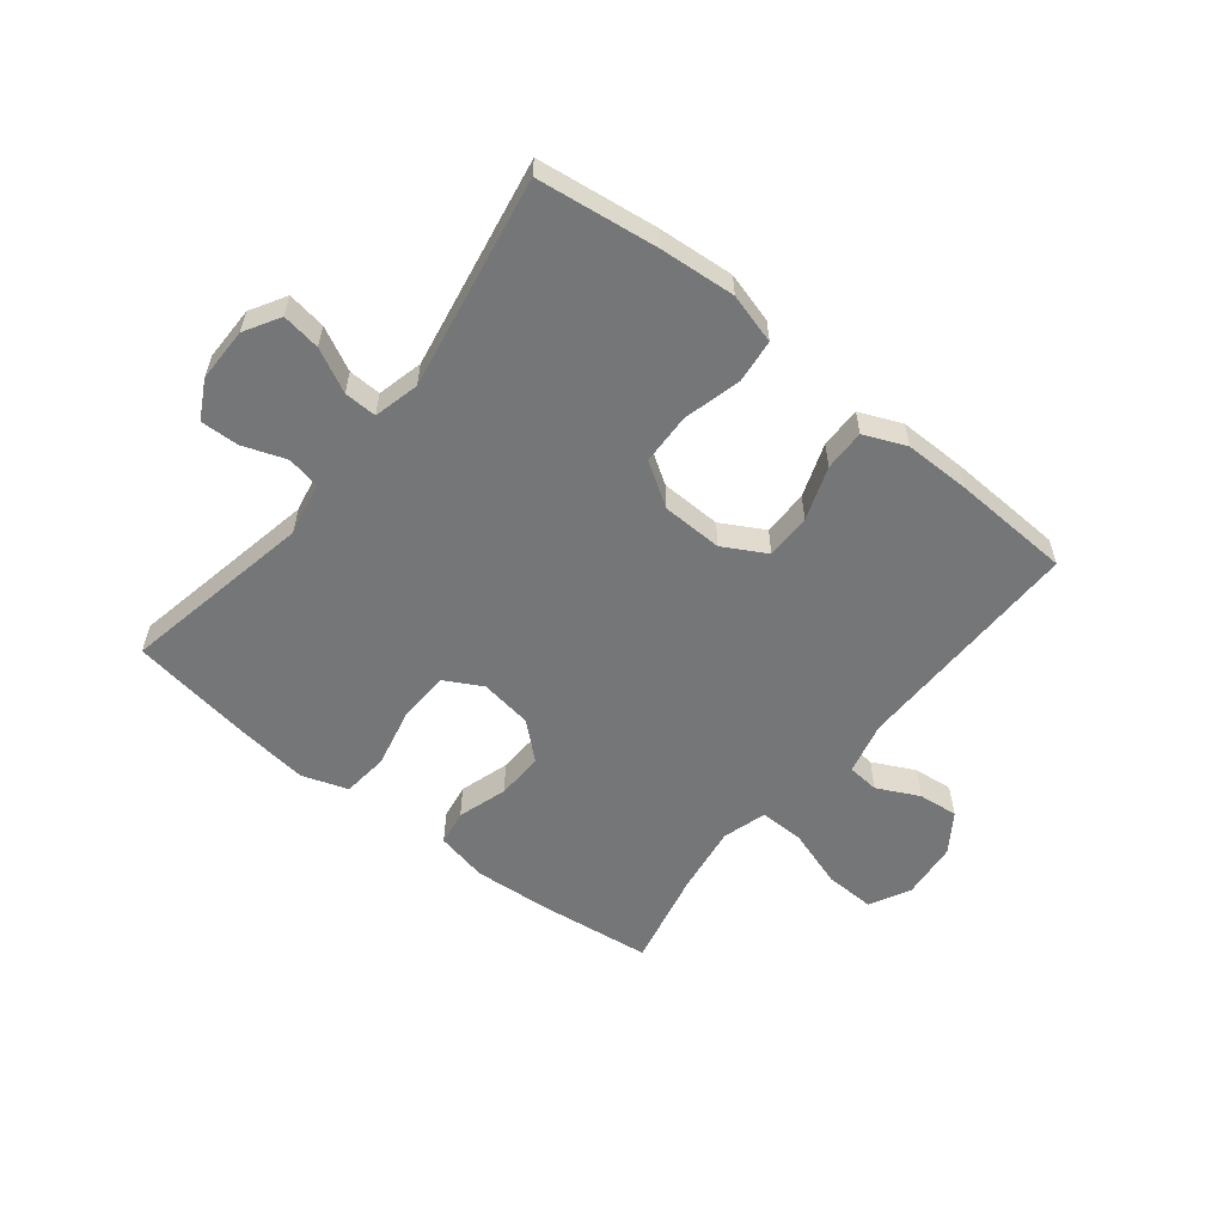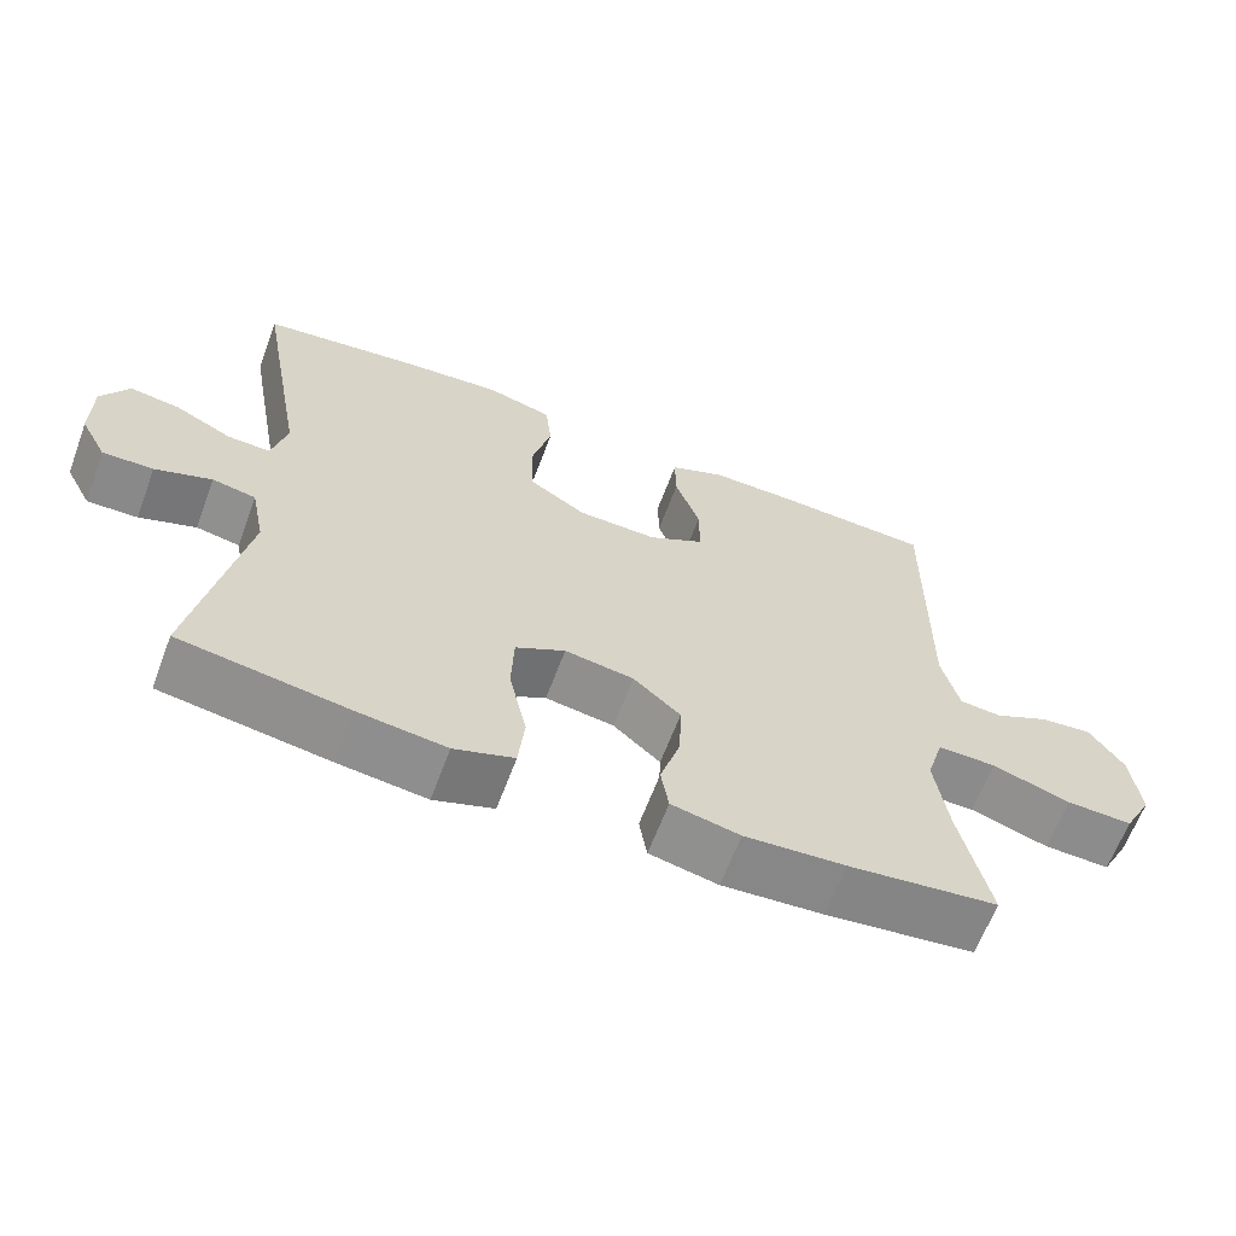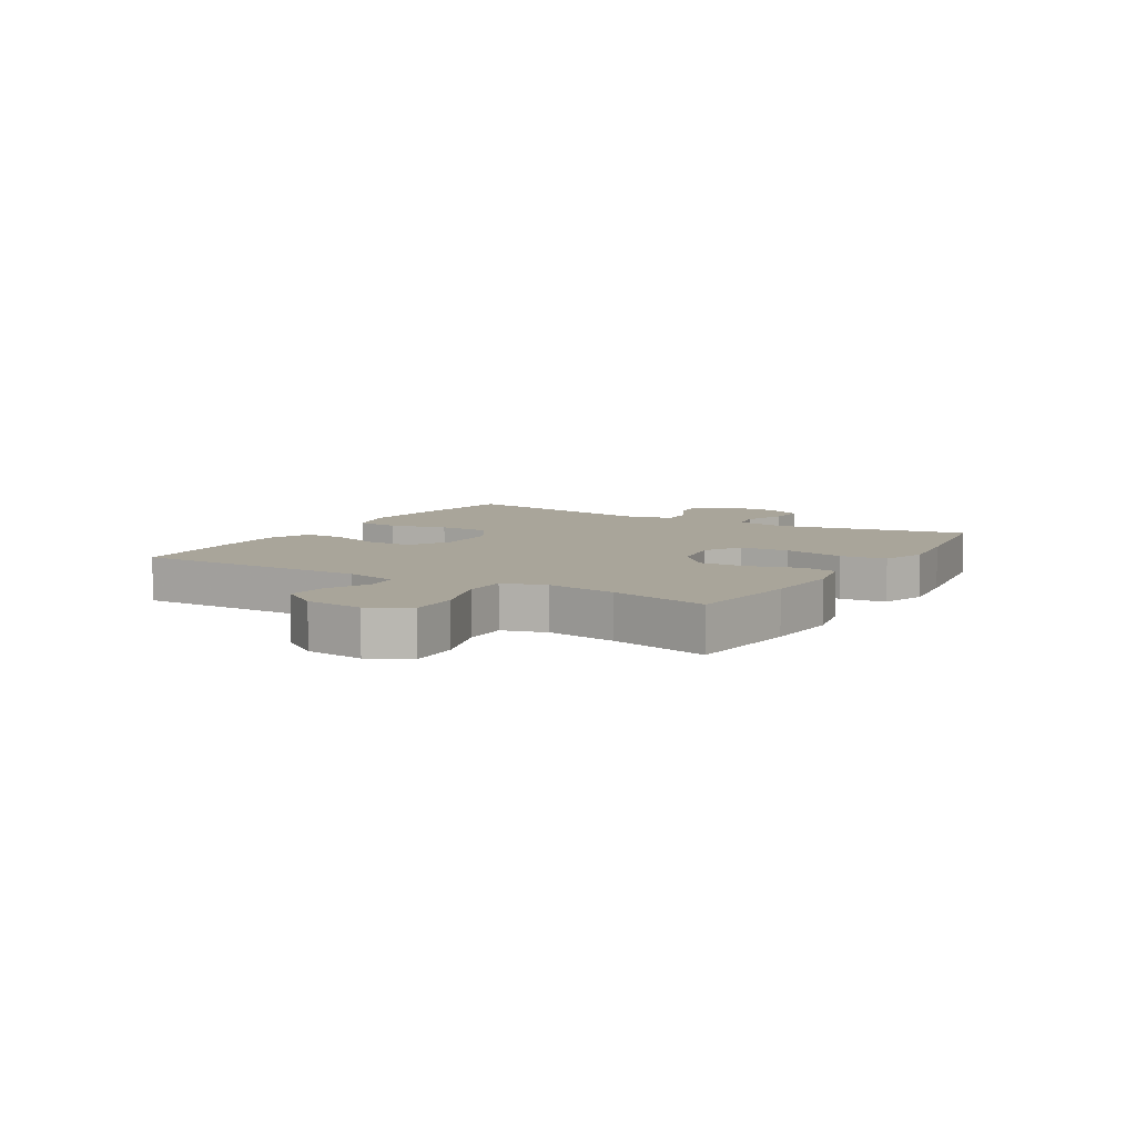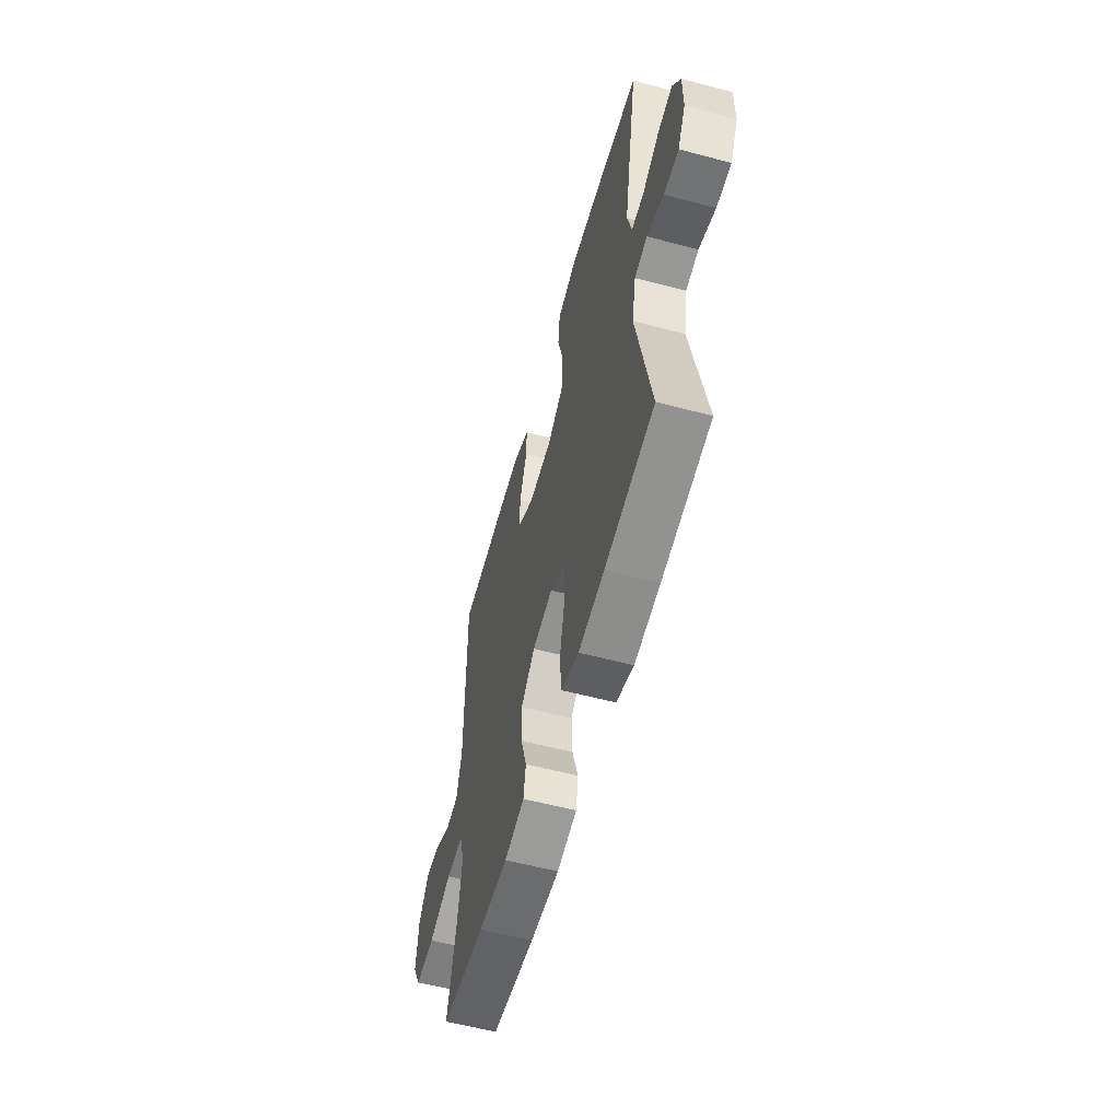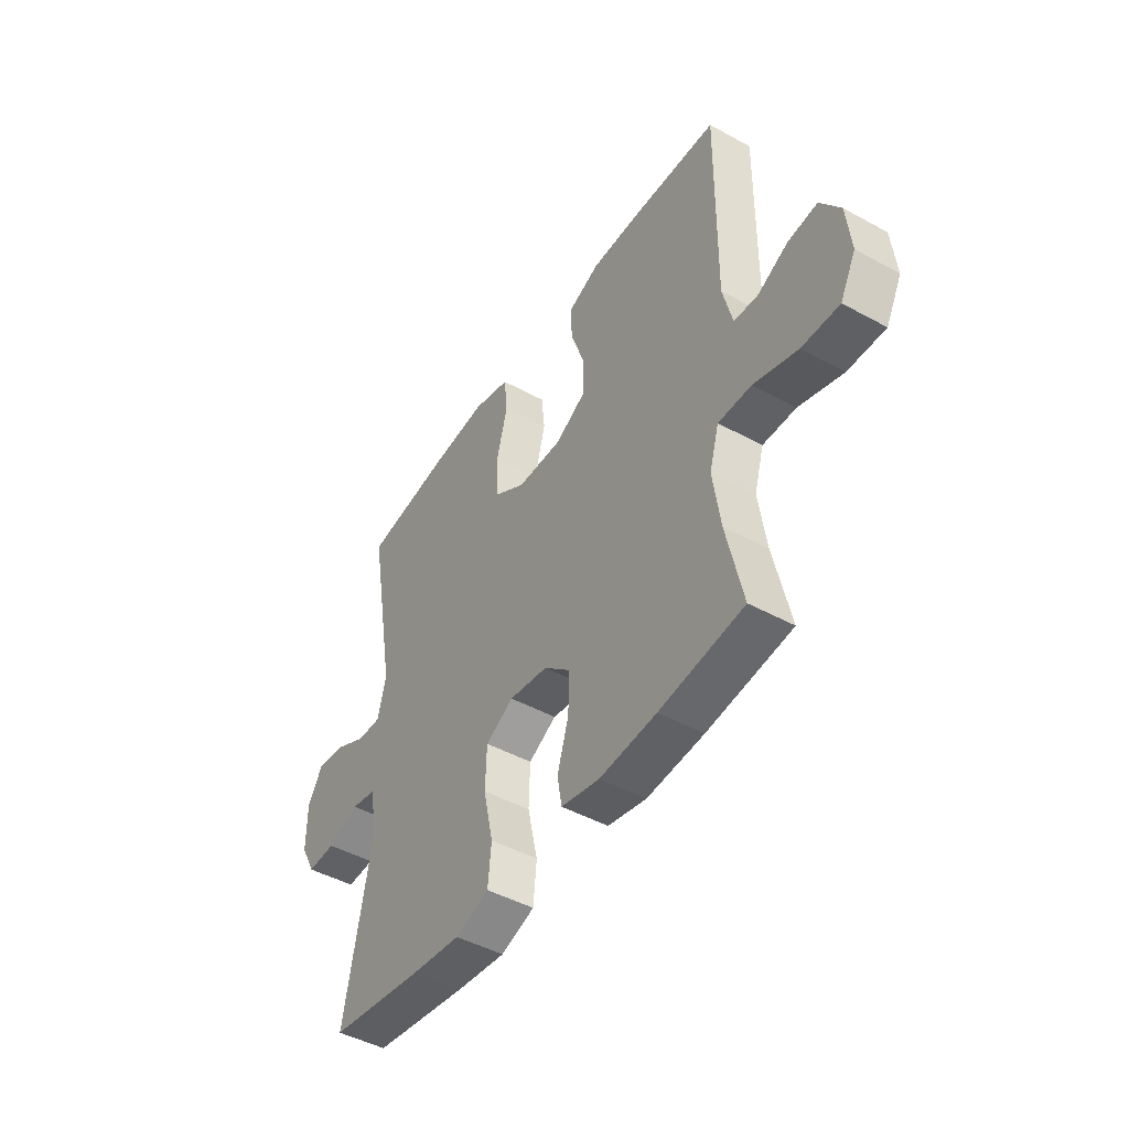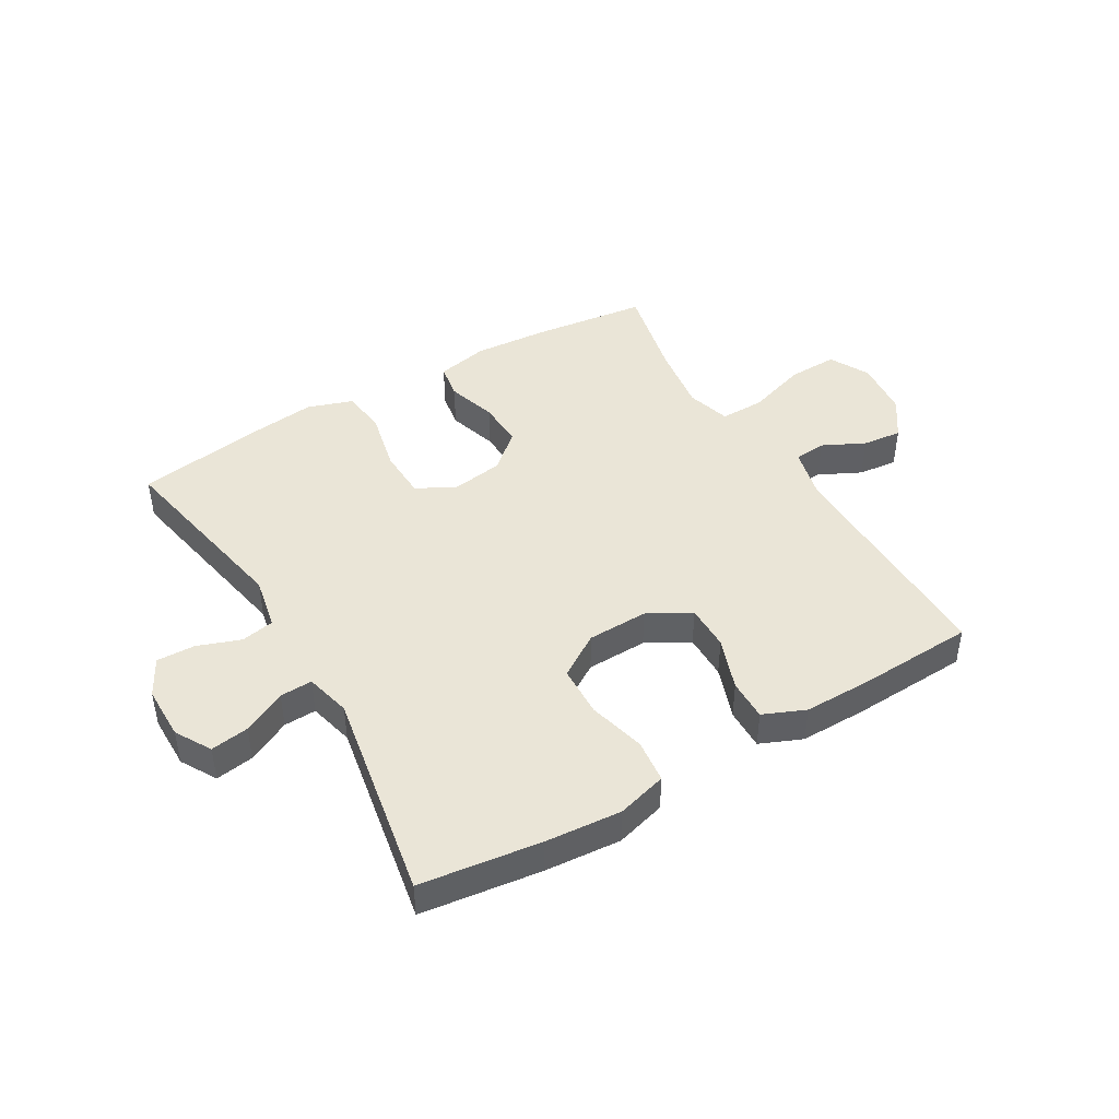
<metadata>
{"format":"obj","ext":"obj","renderer":"f3d","projection":"perspective","resolution":1024,"background":"white","views":[{"elev":-56.8,"azim":-38.5,"up":"+Y"},{"elev":-63.7,"azim":-20.5,"up":"+Z"},{"elev":7.5,"azim":120.9,"up":"+Y"},{"elev":-57.5,"azim":-105.4,"up":"+Z"},{"elev":-46.4,"azim":58.0,"up":"+Z"},{"elev":44.3,"azim":-30.4,"up":"+Y"}]}
</metadata>
<code>
v 0.5 0.07 -0.5
v 0.308 0.07 -0.523
v 0.178 0.07 -0.532
v 0.09 0.07 -0.513
v 0.08 0.07 -0.453
v 0.106 0.07 -0.369
v 0.109 0.07 -0.289
v 0.048 0.07 -0.235
v -0.041 0.07 -0.221
v -0.105 0.07 -0.256
v -0.108 0.07 -0.341
v -0.085 0.07 -0.444
v -0.093 0.07 -0.522
v -0.17 0.07 -0.548
v -0.284 0.07 -0.534
v -0.5 0.07 -0.5
v -0.437 0.07 -0.175
v -0.455 0.07 -0.085
v -0.511 0.07 -0.074
v -0.584 0.07 -0.1
v -0.649 0.07 -0.102
v -0.683 0.07 -0.038
v -0.683 0.07 0.054
v -0.648 0.07 0.114
v -0.583 0.07 0.104
v -0.51 0.07 0.067
v -0.455 0.07 0.065
v -0.436 0.07 0.142
v -0.5 0.07 0.5
v -0.297 0.07 0.526
v -0.169 0.07 0.536
v -0.084 0.07 0.512
v -0.076 0.07 0.438
v -0.101 0.07 0.341
v -0.098 0.07 0.254
v -0.025 0.07 0.207
v 0.078 0.07 0.204
v 0.15 0.07 0.244
v 0.15 0.07 0.321
v 0.118 0.07 0.411
v 0.117 0.07 0.481
v 0.188 0.07 0.511
v 0.301 0.07 0.51
v 0.5 0.07 0.5
v 0.496 0.07 0.104
v 0.518 0.07 0.015
v 0.572 0.07 0.01
v 0.643 0.07 0.045
v 0.71 0.07 0.052
v 0.755 0.07 -0.014
v 0.765 0.07 -0.112
v 0.729 0.07 -0.18
v 0.644 0.07 -0.177
v 0.543 0.07 -0.144
v 0.468 0.07 -0.143
v 0.446 0.07 -0.217
v 0.463 0.07 -0.334
v 0.5 0 -0.5
v 0.308 0 -0.523
v 0.178 0 -0.532
v 0.09 0 -0.513
v 0.08 0 -0.453
v 0.106 0 -0.369
v 0.109 0 -0.289
v 0.048 0 -0.235
v -0.041 0 -0.221
v -0.105 0 -0.256
v -0.108 0 -0.341
v -0.085 0 -0.444
v -0.093 0 -0.522
v -0.17 0 -0.548
v -0.284 0 -0.534
v -0.5 0 -0.5
v -0.437 0 -0.175
v -0.455 0 -0.085
v -0.511 0 -0.074
v -0.584 0 -0.1
v -0.649 0 -0.102
v -0.683 0 -0.038
v -0.683 0 0.054
v -0.648 0 0.114
v -0.583 0 0.104
v -0.51 0 0.067
v -0.455 0 0.065
v -0.436 0 0.142
v -0.5 0 0.5
v -0.297 0 0.526
v -0.169 0 0.536
v -0.084 0 0.512
v -0.076 0 0.438
v -0.101 0 0.341
v -0.098 0 0.254
v -0.025 0 0.207
v 0.078 0 0.204
v 0.15 0 0.244
v 0.15 0 0.321
v 0.118 0 0.411
v 0.117 0 0.481
v 0.188 0 0.511
v 0.301 0 0.51
v 0.5 0 0.5
v 0.496 0 0.104
v 0.518 0 0.015
v 0.572 0 0.01
v 0.643 0 0.045
v 0.71 0 0.052
v 0.755 0 -0.014
v 0.765 0 -0.112
v 0.729 0 -0.18
v 0.644 0 -0.177
v 0.543 0 -0.144
v 0.468 0 -0.143
v 0.446 0 -0.217
v 0.463 0 -0.334
f 51 52 53 54
f 51 54 55
f 50 51 55
f 47 48 49 50
f 46 47 50 55
f 45 46 55
f 44 45 55 56
f 42 43 44 56
f 39 40 41 42
f 38 39 42 56
f 31 32 33 34
f 31 34 35
f 28 29 30 31
f 27 28 31 35
f 23 24 25 26
f 23 26 27
f 22 23 27
f 19 20 21 22
f 18 19 22 27
f 17 18 27 35
f 11 12 13 14
f 10 11 14 15
f 3 4 5 6
f 3 6 7
f 57 1 2 3
f 57 3 7
f 37 38 56 57
f 36 37 57 7
f 35 36 7 8
f 10 15 16 17
f 9 10 17 35
f 8 9 35
f 111 110 109 108
f 112 111 108
f 112 108 107
f 107 106 105 104
f 112 107 104 103
f 112 103 102
f 113 112 102 101
f 113 101 100 99
f 99 98 97 96
f 113 99 96 95
f 91 90 89 88
f 92 91 88
f 88 87 86 85
f 92 88 85 84
f 83 82 81 80
f 84 83 80
f 84 80 79
f 79 78 77 76
f 84 79 76 75
f 92 84 75 74
f 71 70 69 68
f 72 71 68 67
f 63 62 61 60
f 64 63 60
f 60 59 58 114
f 64 60 114
f 114 113 95 94
f 64 114 94 93
f 65 64 93 92
f 74 73 72 67
f 92 74 67 66
f 92 66 65
f 1 58 59 2
f 2 59 60 3
f 3 60 61 4
f 4 61 62 5
f 5 62 63 6
f 6 63 64 7
f 7 64 65 8
f 8 65 66 9
f 9 66 67 10
f 10 67 68 11
f 11 68 69 12
f 12 69 70 13
f 13 70 71 14
f 14 71 72 15
f 15 72 73 16
f 16 73 74 17
f 17 74 75 18
f 18 75 76 19
f 19 76 77 20
f 20 77 78 21
f 21 78 79 22
f 22 79 80 23
f 23 80 81 24
f 24 81 82 25
f 25 82 83 26
f 26 83 84 27
f 27 84 85 28
f 28 85 86 29
f 29 86 87 30
f 30 87 88 31
f 31 88 89 32
f 32 89 90 33
f 33 90 91 34
f 34 91 92 35
f 35 92 93 36
f 36 93 94 37
f 37 94 95 38
f 38 95 96 39
f 39 96 97 40
f 40 97 98 41
f 41 98 99 42
f 42 99 100 43
f 43 100 101 44
f 44 101 102 45
f 45 102 103 46
f 46 103 104 47
f 47 104 105 48
f 48 105 106 49
f 49 106 107 50
f 50 107 108 51
f 51 108 109 52
f 52 109 110 53
f 53 110 111 54
f 54 111 112 55
f 55 112 113 56
f 56 113 114 57
f 57 114 58 1

</code>
